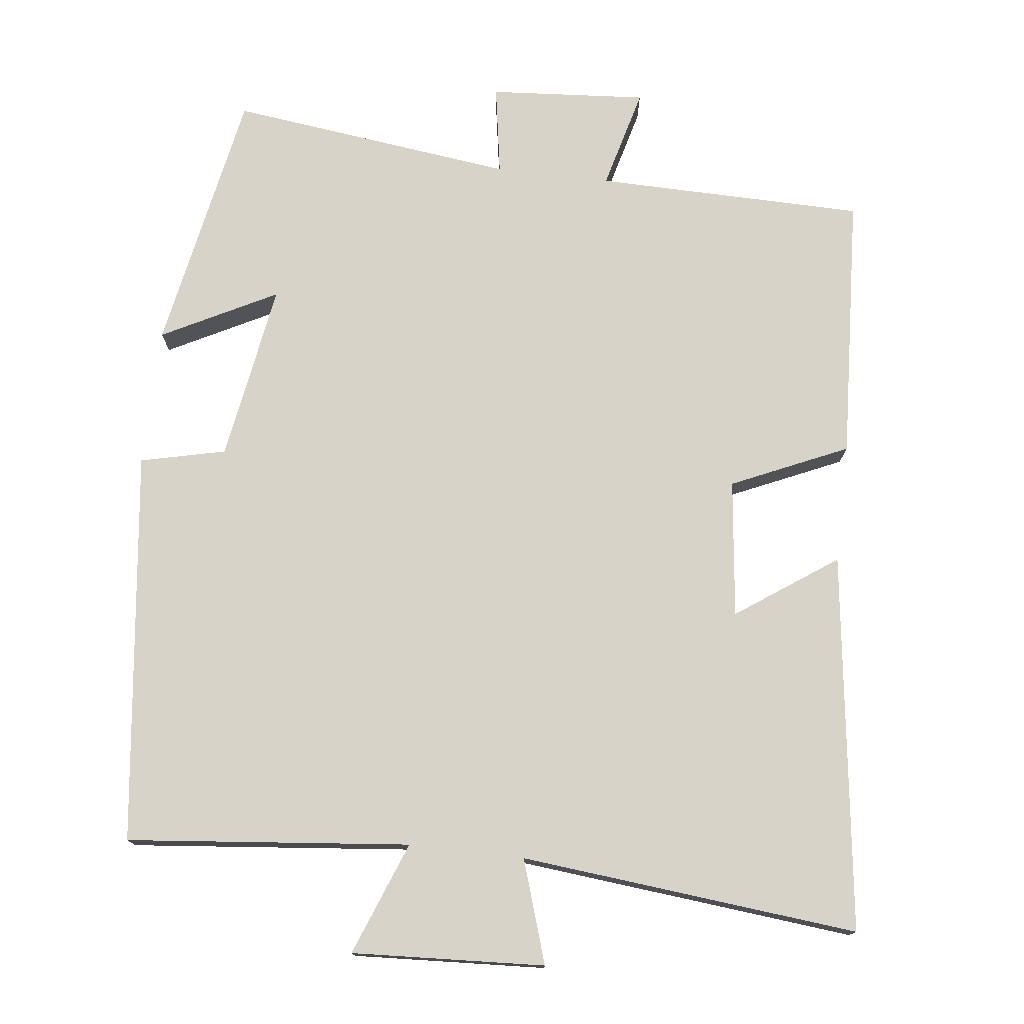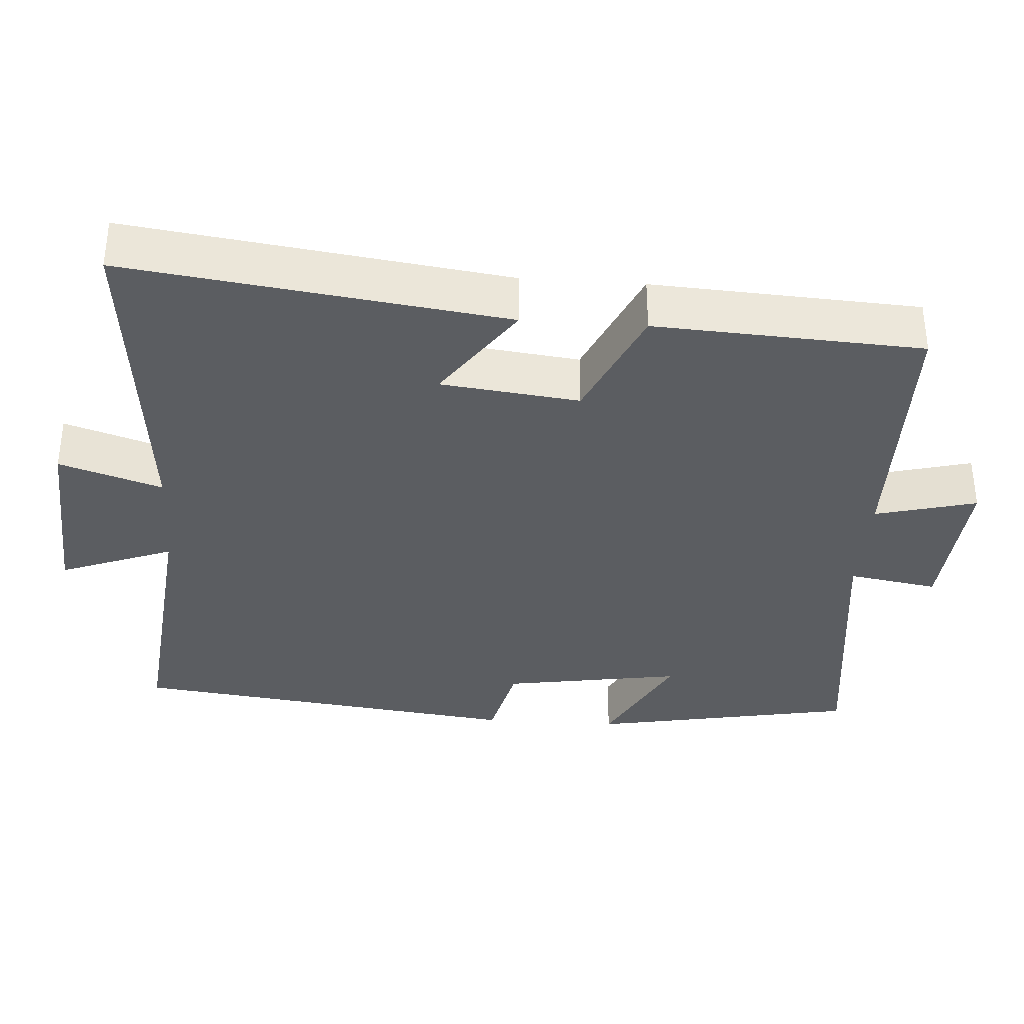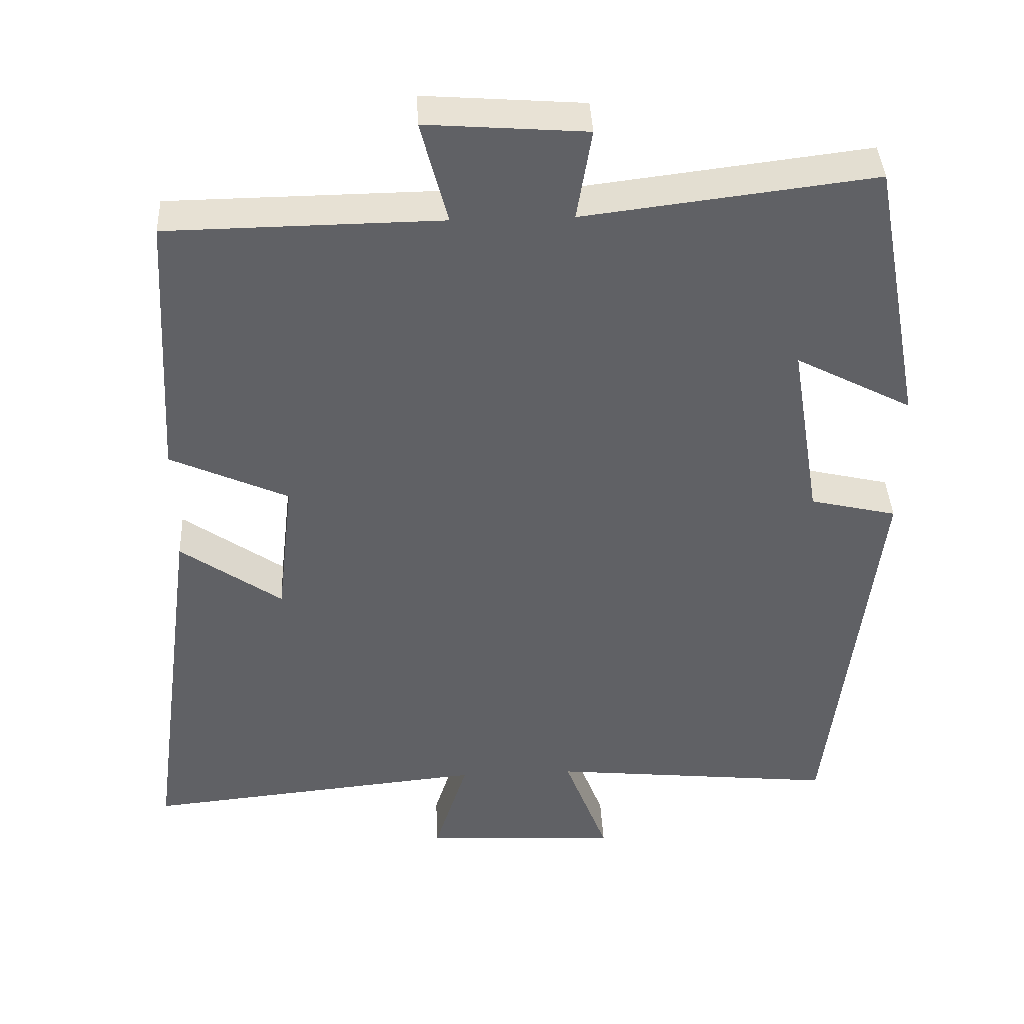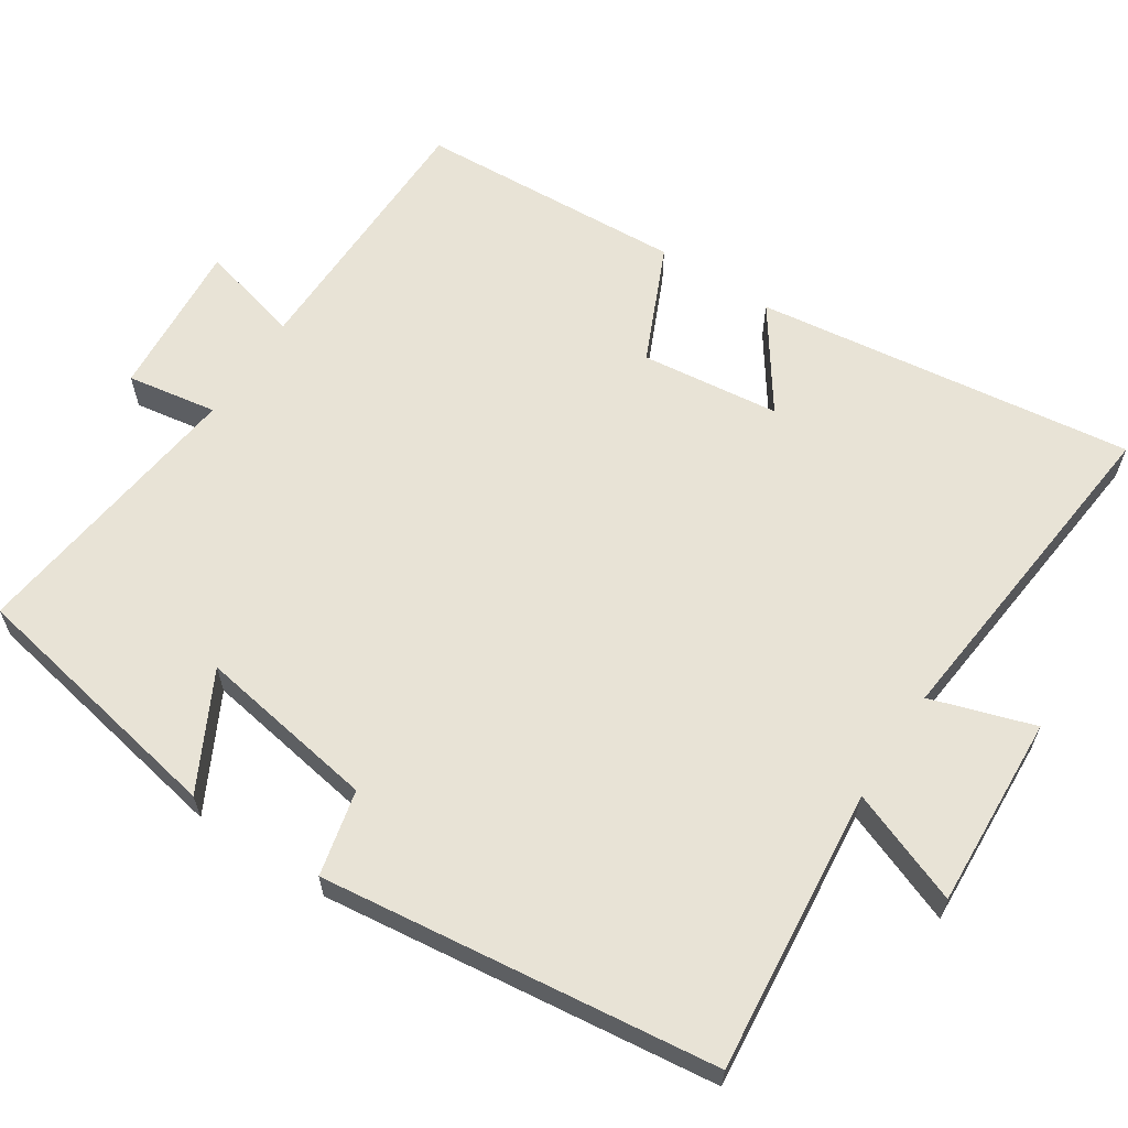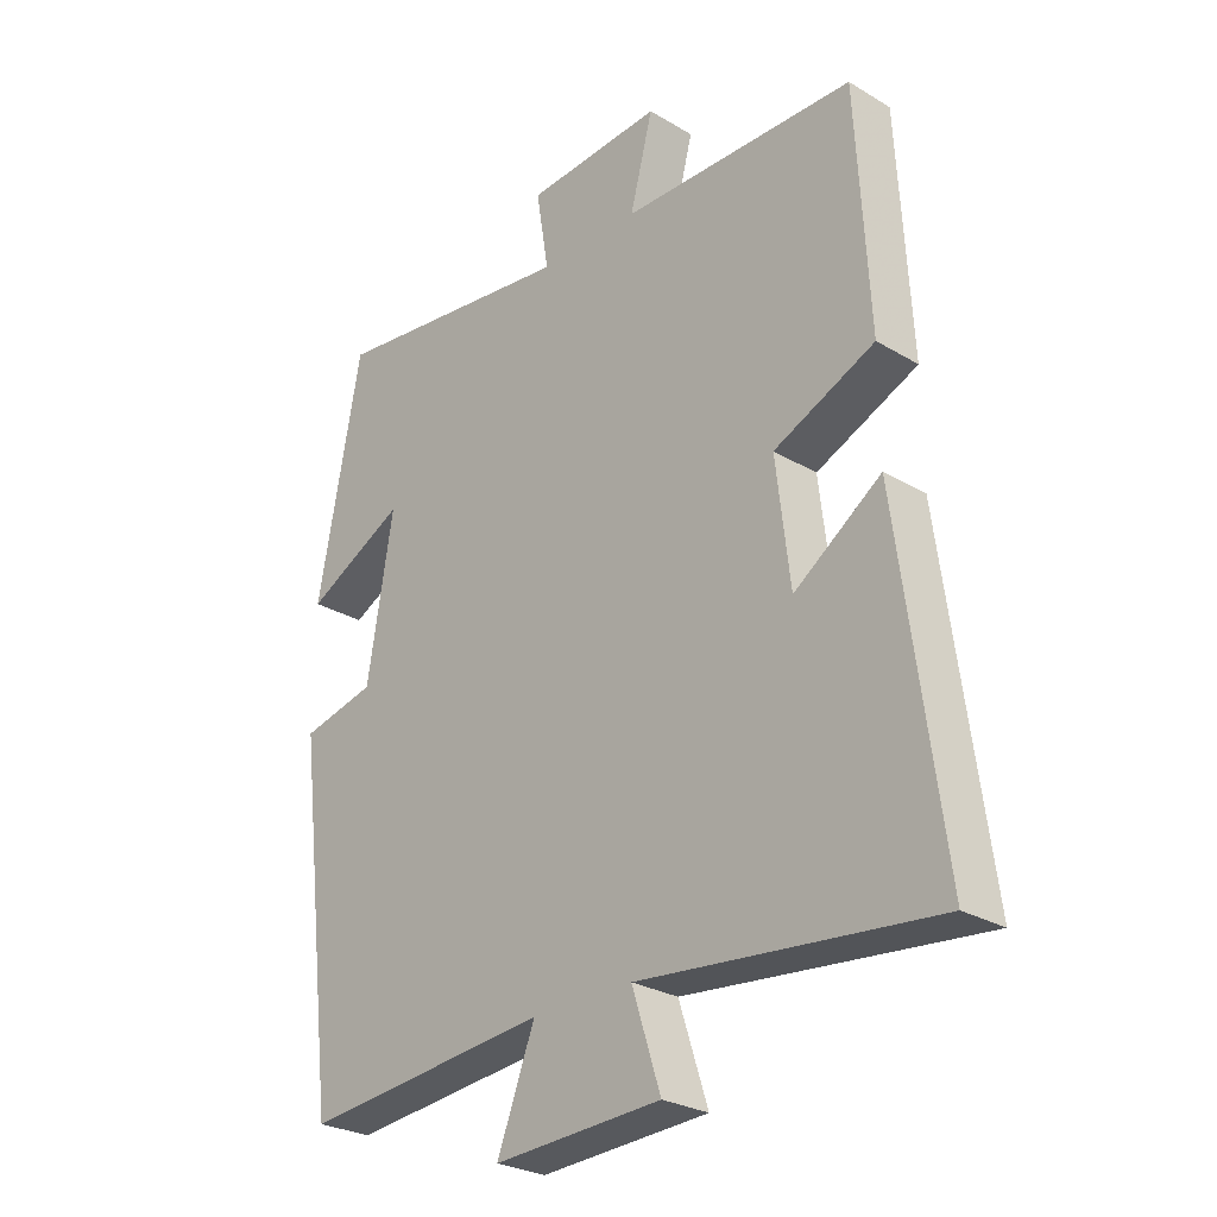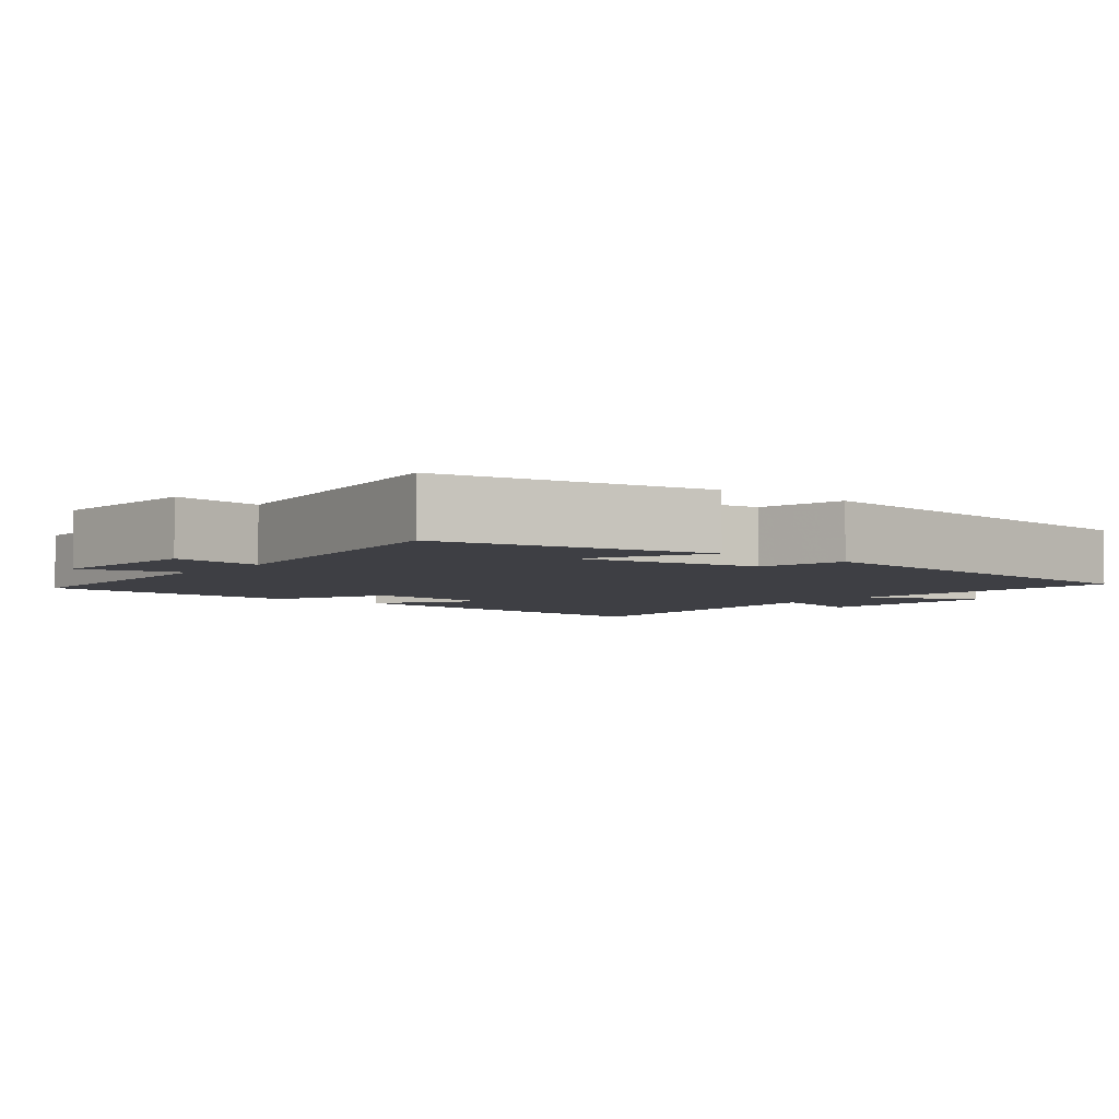
<metadata>
{"format":"obj","ext":"obj","renderer":"f3d","projection":"perspective","resolution":1024,"background":"white","views":[{"elev":75.9,"azim":-173.3,"up":"+Y"},{"elev":-35.4,"azim":-94.0,"up":"+Y"},{"elev":39.8,"azim":-2.7,"up":"+Z"},{"elev":62.5,"azim":123.2,"up":"+Y"},{"elev":-27.1,"azim":-132.8,"up":"+Z"},{"elev":-4.4,"azim":51.7,"up":"+Y"}]}
</metadata>
<code>
v -0.48 0.07 0.495
v -0.114 0.07 0.5
v -0.15 0.07 0.638
v 0.064 0.07 0.622
v 0.044 0.07 0.5
v 0.432 0.07 0.548
v 0.5 0.07 0.187
v 0.344 0.07 0.268
v 0.384 0.07 0.024
v 0.5 0.07 -0.003
v 0.435 0.07 -0.539
v 0.05 0.07 -0.5
v 0.109 0.07 -0.654
v -0.153 0.07 -0.64
v -0.108 0.07 -0.5
v -0.568 0.07 -0.546
v -0.5 0.07 -0.032
v -0.364 0.07 -0.127
v -0.342 0.07 0.061
v -0.5 0.07 0.132
v -0.48 0 0.495
v -0.114 0 0.5
v -0.15 0 0.638
v 0.064 0 0.622
v 0.044 0 0.5
v 0.432 0 0.548
v 0.5 0 0.187
v 0.344 0 0.268
v 0.384 0 0.024
v 0.5 0 -0.003
v 0.435 0 -0.539
v 0.05 0 -0.5
v 0.109 0 -0.654
v -0.153 0 -0.64
v -0.108 0 -0.5
v -0.568 0 -0.546
v -0.5 0 -0.032
v -0.364 0 -0.127
v -0.342 0 0.061
v -0.5 0 0.132
f 19 20 1 2
f 18 19 2
f 15 16 17 18
f 15 18 2
f 12 13 14 15
f 12 15 2
f 9 10 11 12
f 8 9 12 2
f 5 6 7 8
f 5 8 2 3
f 3 4 5
f 22 21 40 39
f 22 39 38
f 38 37 36 35
f 22 38 35
f 35 34 33 32
f 22 35 32
f 32 31 30 29
f 22 32 29 28
f 28 27 26 25
f 23 22 28 25
f 25 24 23
f 1 21 22 2
f 2 22 23 3
f 3 23 24 4
f 4 24 25 5
f 5 25 26 6
f 6 26 27 7
f 7 27 28 8
f 8 28 29 9
f 9 29 30 10
f 10 30 31 11
f 11 31 32 12
f 12 32 33 13
f 13 33 34 14
f 14 34 35 15
f 15 35 36 16
f 16 36 37 17
f 17 37 38 18
f 18 38 39 19
f 19 39 40 20
f 20 40 21 1

</code>
